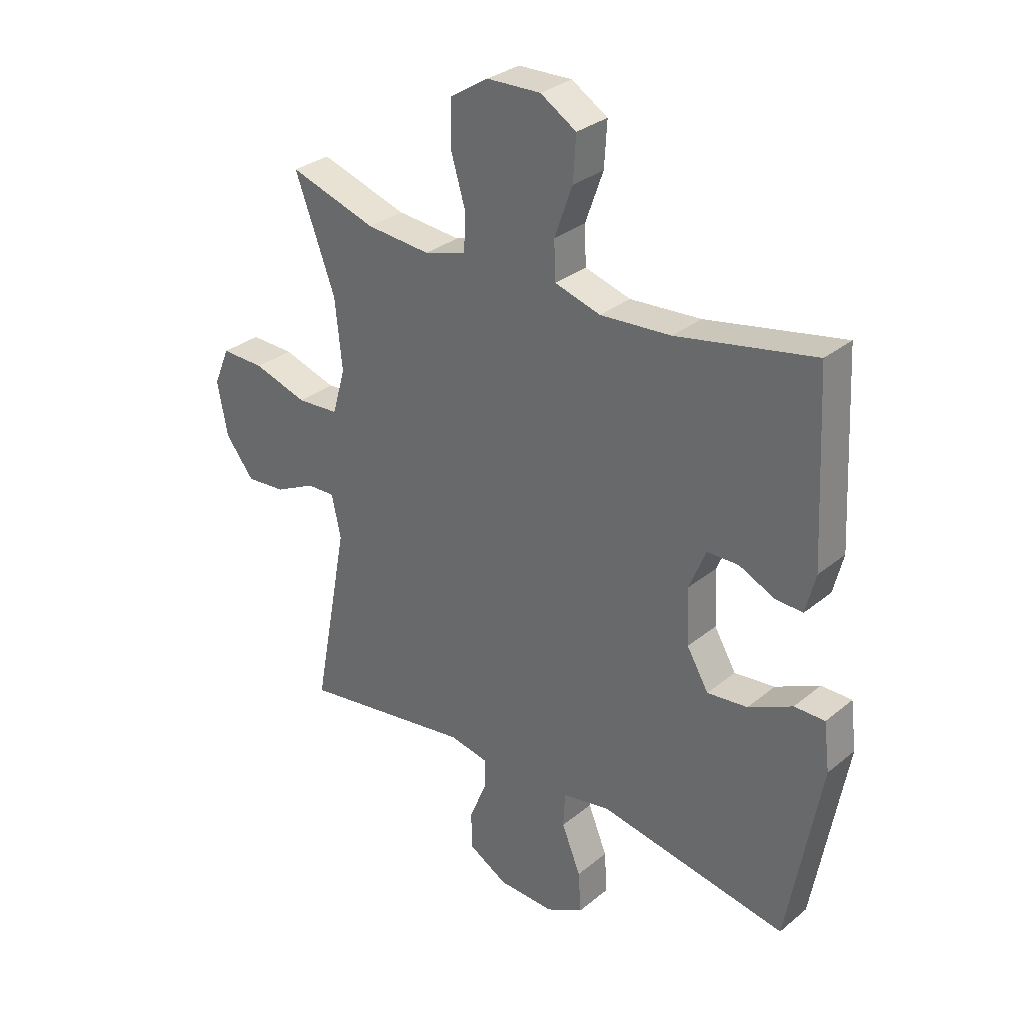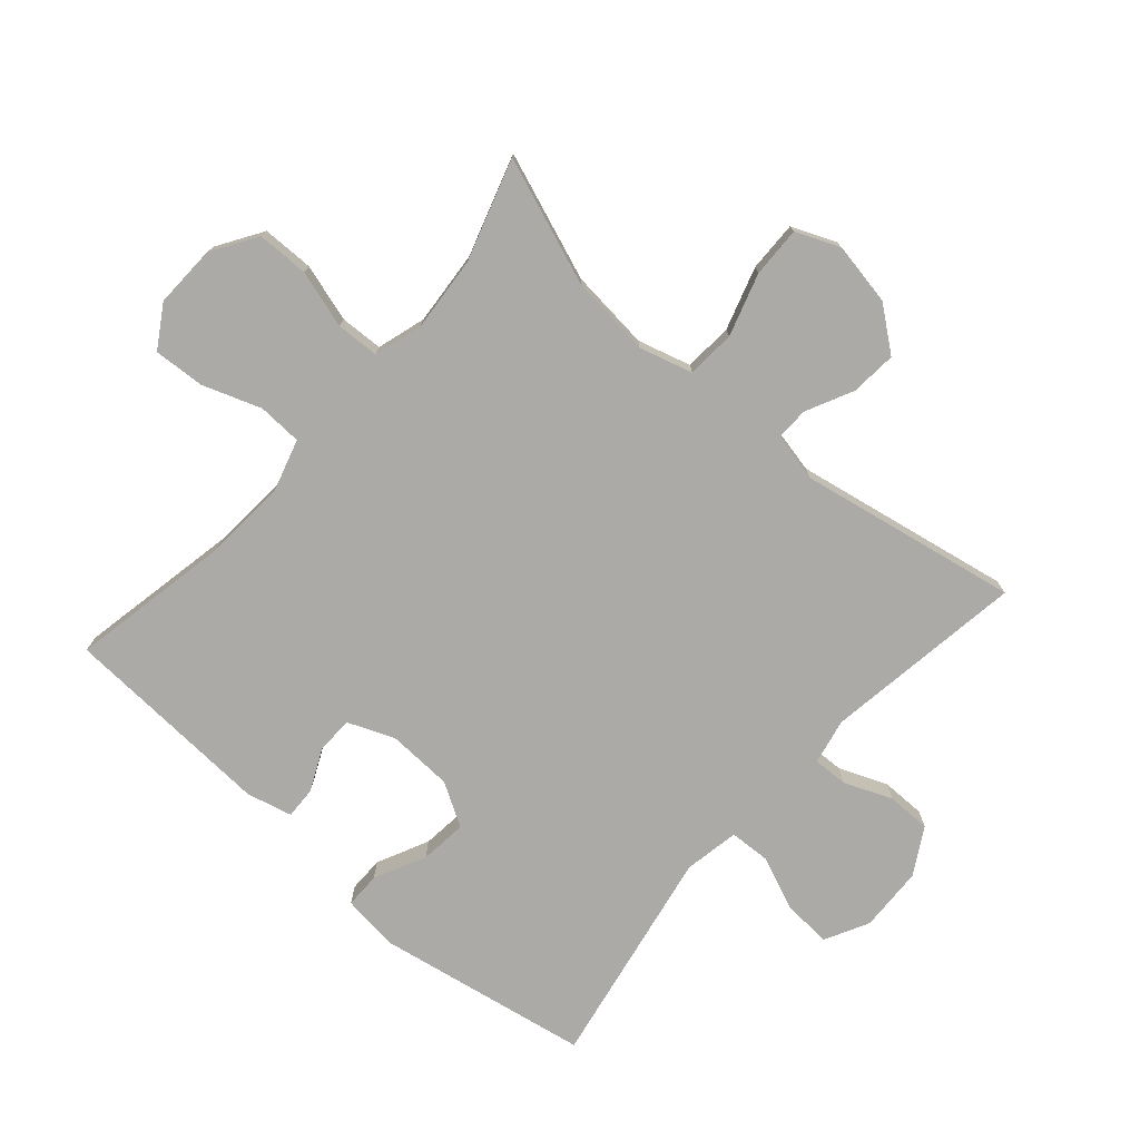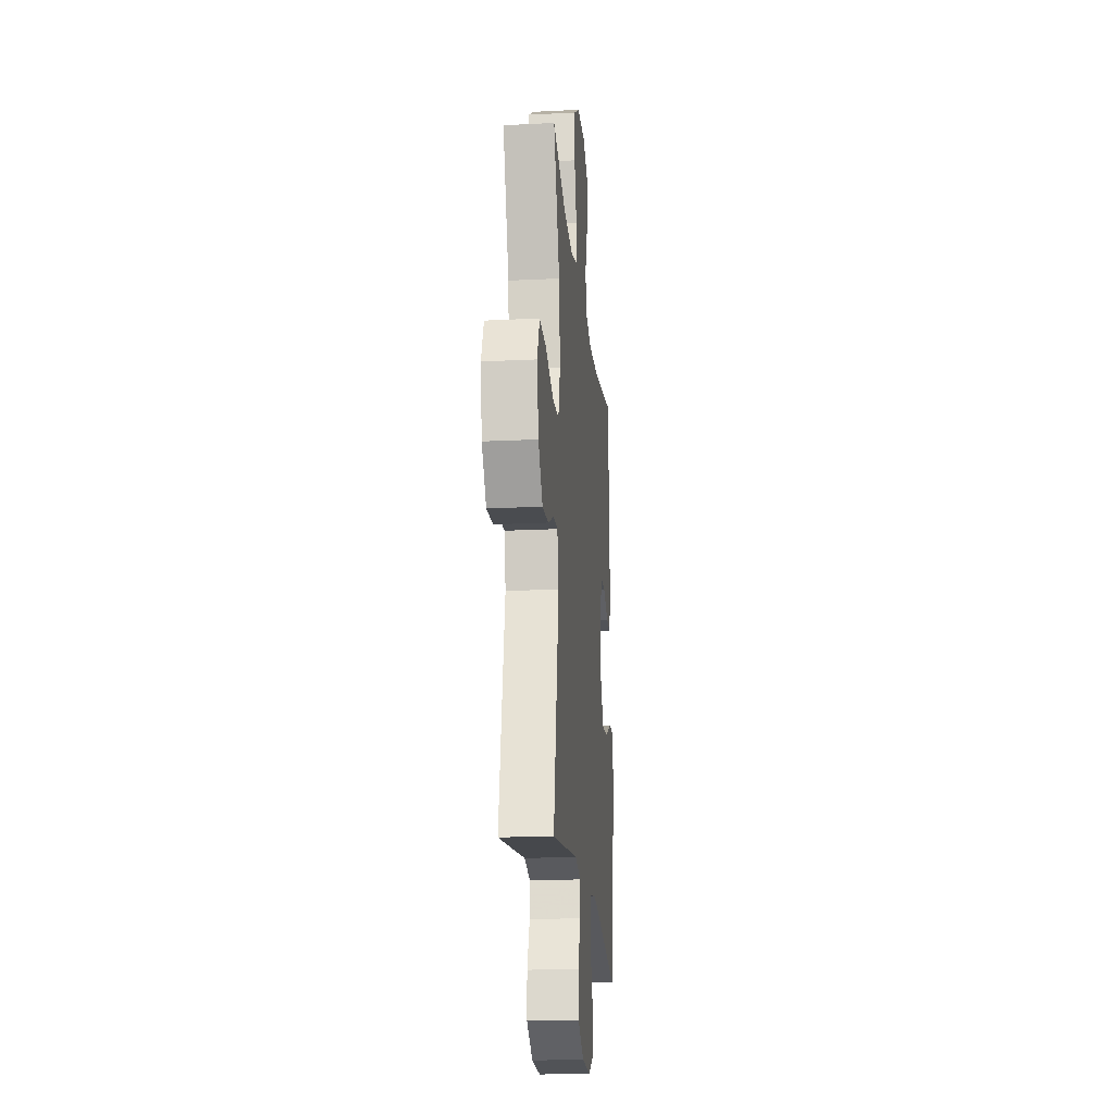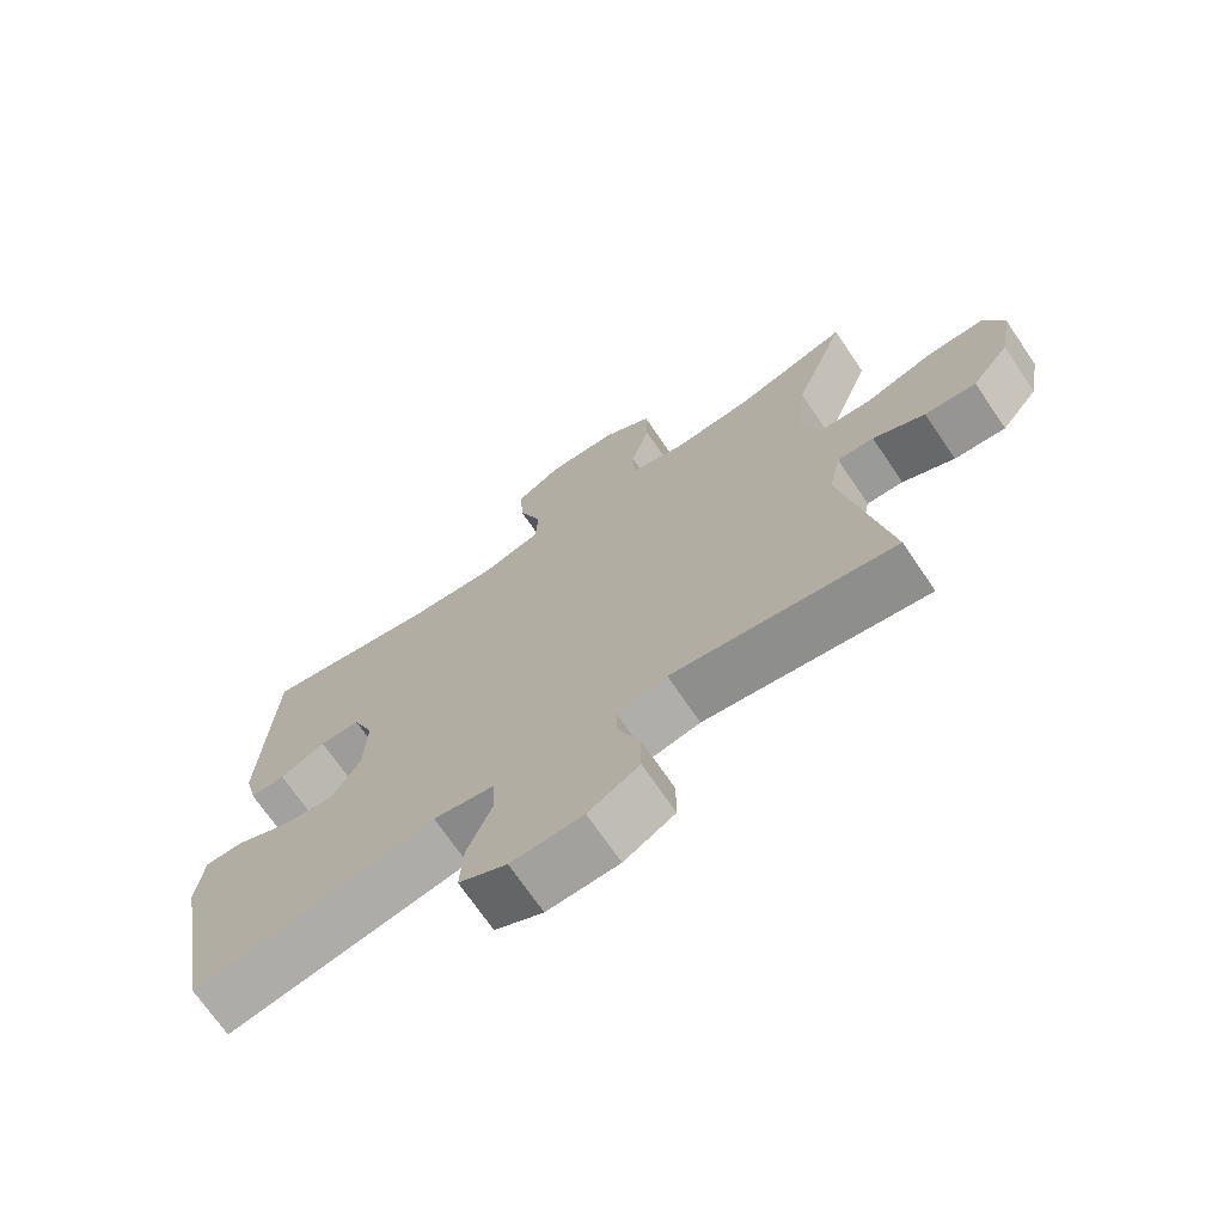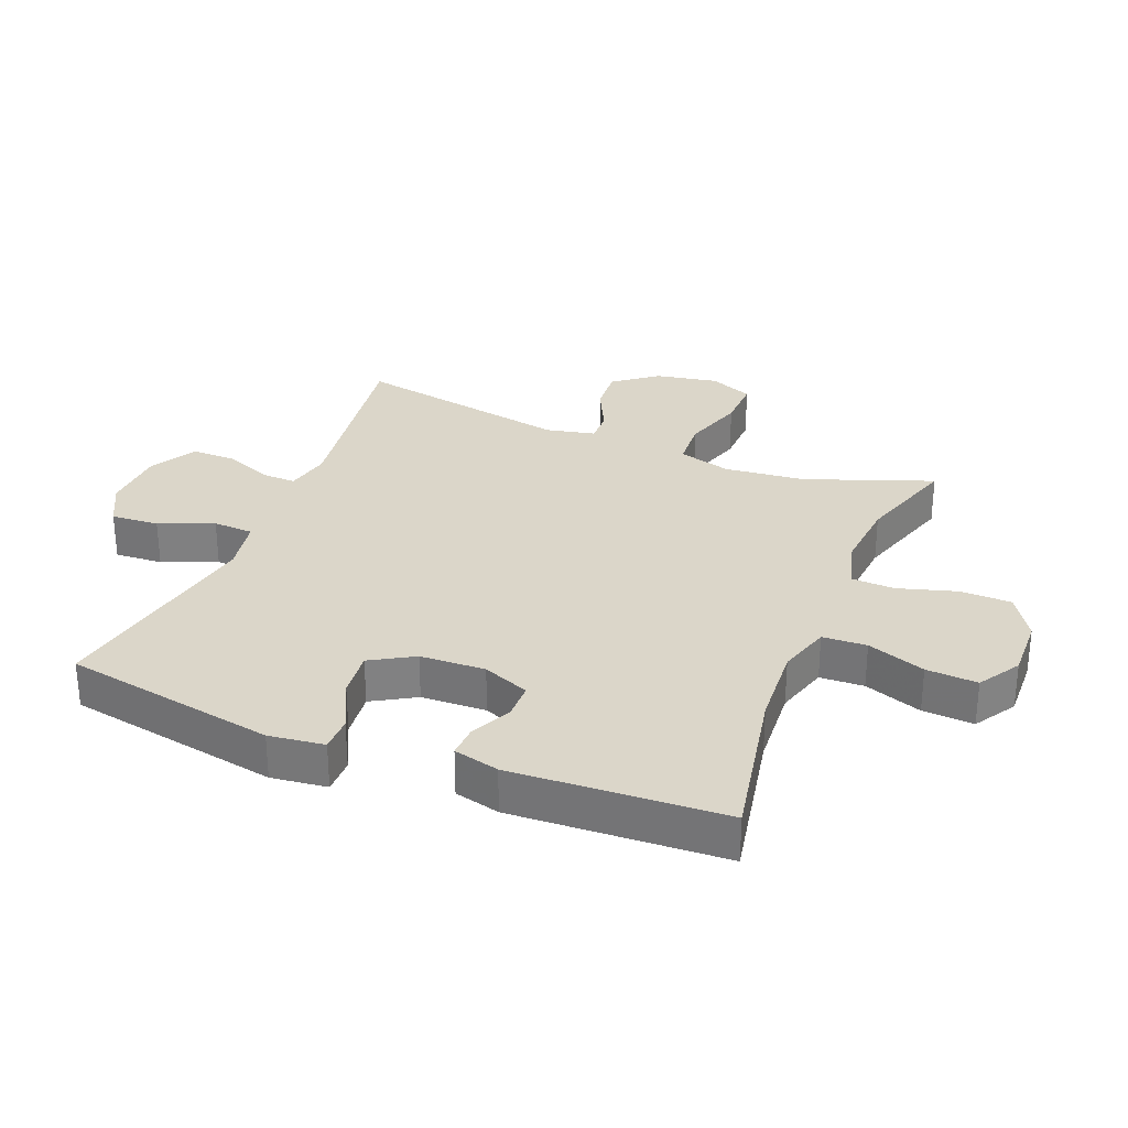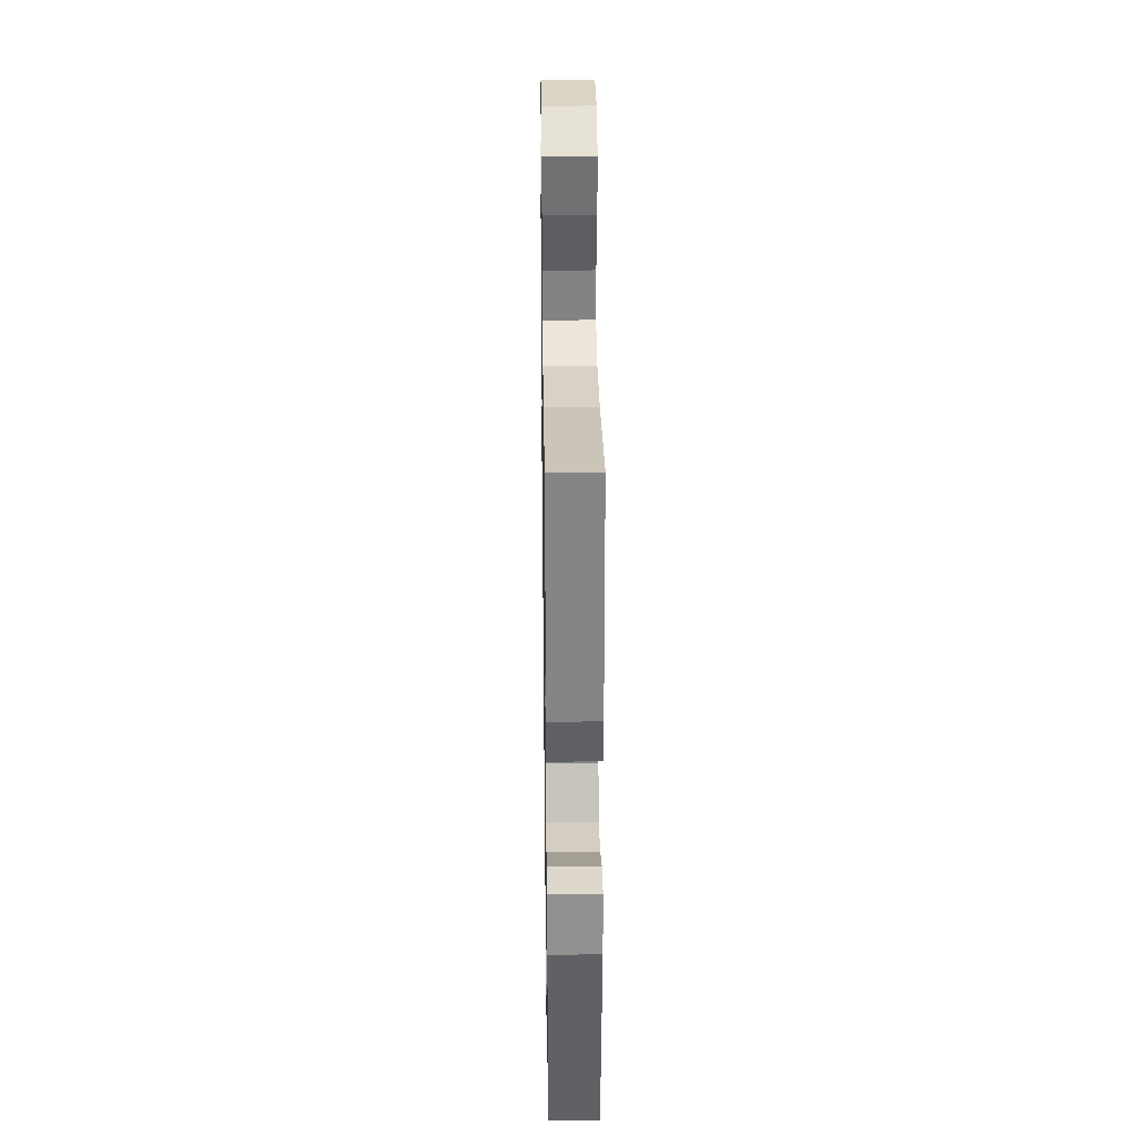
<metadata>
{"format":"obj","ext":"obj","renderer":"f3d","projection":"perspective","resolution":1024,"background":"white","views":[{"elev":30.8,"azim":-139.3,"up":"+Z"},{"elev":-75.9,"azim":48.7,"up":"+Y"},{"elev":-19.7,"azim":95.3,"up":"+Z"},{"elev":-70.7,"azim":34.2,"up":"+Z"},{"elev":30.0,"azim":-68.1,"up":"+Y"},{"elev":31.3,"azim":-90.8,"up":"+Z"}]}
</metadata>
<code>
v -0.5 0.07 -0.5
v -0.561 0.07 -0.162
v -0.55 0.07 -0.074
v -0.494 0.07 -0.074
v -0.413 0.07 -0.113
v -0.339 0.07 -0.121
v -0.299 0.07 -0.053
v -0.295 0.07 0.05
v -0.325 0.07 0.124
v -0.383 0.07 0.125
v -0.449 0.07 0.094
v -0.499 0.07 0.092
v -0.517 0.07 0.164
v -0.5 0.07 0.5
v -0.247 0.07 0.451
v -0.117 0.07 0.442
v -0.033 0.07 0.467
v -0.03 0.07 0.537
v -0.063 0.07 0.629
v -0.068 0.07 0.71
v -0.002 0.07 0.751
v 0.097 0.07 0.748
v 0.168 0.07 0.703
v 0.169 0.07 0.621
v 0.142 0.07 0.53
v 0.145 0.07 0.462
v 0.222 0.07 0.439
v 0.34 0.07 0.449
v 0.5 0.07 0.5
v 0.426 0.07 0.3
v 0.413 0.07 0.172
v 0.437 0.07 0.088
v 0.514 0.07 0.083
v 0.613 0.07 0.114
v 0.693 0.07 0.116
v 0.722 0.07 0.047
v 0.704 0.07 -0.052
v 0.651 0.07 -0.12
v 0.578 0.07 -0.114
v 0.504 0.07 -0.078
v 0.452 0.07 -0.076
v 0.435 0.07 -0.154
v 0.5 0.07 -0.5
v 0.182 0.07 -0.453
v 0.11 0.07 -0.468
v 0.112 0.07 -0.523
v 0.143 0.07 -0.599
v 0.143 0.07 -0.668
v 0.07 0.07 -0.71
v -0.033 0.07 -0.714
v -0.102 0.07 -0.678
v -0.097 0.07 -0.602
v -0.062 0.07 -0.516
v -0.065 0.07 -0.452
v -0.152 0.07 -0.436
v -0.5 0 -0.5
v -0.561 0 -0.162
v -0.55 0 -0.074
v -0.494 0 -0.074
v -0.413 0 -0.113
v -0.339 0 -0.121
v -0.299 0 -0.053
v -0.295 0 0.05
v -0.325 0 0.124
v -0.383 0 0.125
v -0.449 0 0.094
v -0.499 0 0.092
v -0.517 0 0.164
v -0.5 0 0.5
v -0.247 0 0.451
v -0.117 0 0.442
v -0.033 0 0.467
v -0.03 0 0.537
v -0.063 0 0.629
v -0.068 0 0.71
v -0.002 0 0.751
v 0.097 0 0.748
v 0.168 0 0.703
v 0.169 0 0.621
v 0.142 0 0.53
v 0.145 0 0.462
v 0.222 0 0.439
v 0.34 0 0.449
v 0.5 0 0.5
v 0.426 0 0.3
v 0.413 0 0.172
v 0.437 0 0.088
v 0.514 0 0.083
v 0.613 0 0.114
v 0.693 0 0.116
v 0.722 0 0.047
v 0.704 0 -0.052
v 0.651 0 -0.12
v 0.578 0 -0.114
v 0.504 0 -0.078
v 0.452 0 -0.076
v 0.435 0 -0.154
v 0.5 0 -0.5
v 0.182 0 -0.453
v 0.11 0 -0.468
v 0.112 0 -0.523
v 0.143 0 -0.599
v 0.143 0 -0.668
v 0.07 0 -0.71
v -0.033 0 -0.714
v -0.102 0 -0.678
v -0.097 0 -0.602
v -0.062 0 -0.516
v -0.065 0 -0.452
v -0.152 0 -0.436
f 50 51 52 53
f 50 53 54
f 49 50 54
f 46 47 48 49
f 45 46 49 54
f 44 45 54 55
f 42 43 44
f 41 42 44 55
f 37 38 39 40
f 37 40 41
f 36 37 41
f 33 34 35 36
f 32 33 36 41
f 31 32 41 55
f 28 29 30
f 27 28 30 31
f 26 27 31 55
f 22 23 24 25
f 18 19 20 21
f 17 18 21 22
f 12 13 14 15
f 10 11 12 15
f 9 10 15 16
f 8 9 16 17
f 2 3 4 5
f 2 5 6
f 1 2 6
f 55 1 6 7
f 17 22 25 26
f 17 26 55
f 7 8 17 55
f 108 107 106 105
f 109 108 105
f 109 105 104
f 104 103 102 101
f 109 104 101 100
f 110 109 100 99
f 99 98 97
f 110 99 97 96
f 95 94 93 92
f 96 95 92
f 96 92 91
f 91 90 89 88
f 96 91 88 87
f 110 96 87 86
f 85 84 83
f 86 85 83 82
f 110 86 82 81
f 80 79 78 77
f 76 75 74 73
f 77 76 73 72
f 70 69 68 67
f 70 67 66 65
f 71 70 65 64
f 72 71 64 63
f 60 59 58 57
f 61 60 57
f 61 57 56
f 62 61 56 110
f 81 80 77 72
f 110 81 72
f 110 72 63 62
f 1 56 57 2
f 2 57 58 3
f 3 58 59 4
f 4 59 60 5
f 5 60 61 6
f 6 61 62 7
f 7 62 63 8
f 8 63 64 9
f 9 64 65 10
f 10 65 66 11
f 11 66 67 12
f 12 67 68 13
f 13 68 69 14
f 14 69 70 15
f 15 70 71 16
f 16 71 72 17
f 17 72 73 18
f 18 73 74 19
f 19 74 75 20
f 20 75 76 21
f 21 76 77 22
f 22 77 78 23
f 23 78 79 24
f 24 79 80 25
f 25 80 81 26
f 26 81 82 27
f 27 82 83 28
f 28 83 84 29
f 29 84 85 30
f 30 85 86 31
f 31 86 87 32
f 32 87 88 33
f 33 88 89 34
f 34 89 90 35
f 35 90 91 36
f 36 91 92 37
f 37 92 93 38
f 38 93 94 39
f 39 94 95 40
f 40 95 96 41
f 41 96 97 42
f 42 97 98 43
f 43 98 99 44
f 44 99 100 45
f 45 100 101 46
f 46 101 102 47
f 47 102 103 48
f 48 103 104 49
f 49 104 105 50
f 50 105 106 51
f 51 106 107 52
f 52 107 108 53
f 53 108 109 54
f 54 109 110 55
f 55 110 56 1

</code>
